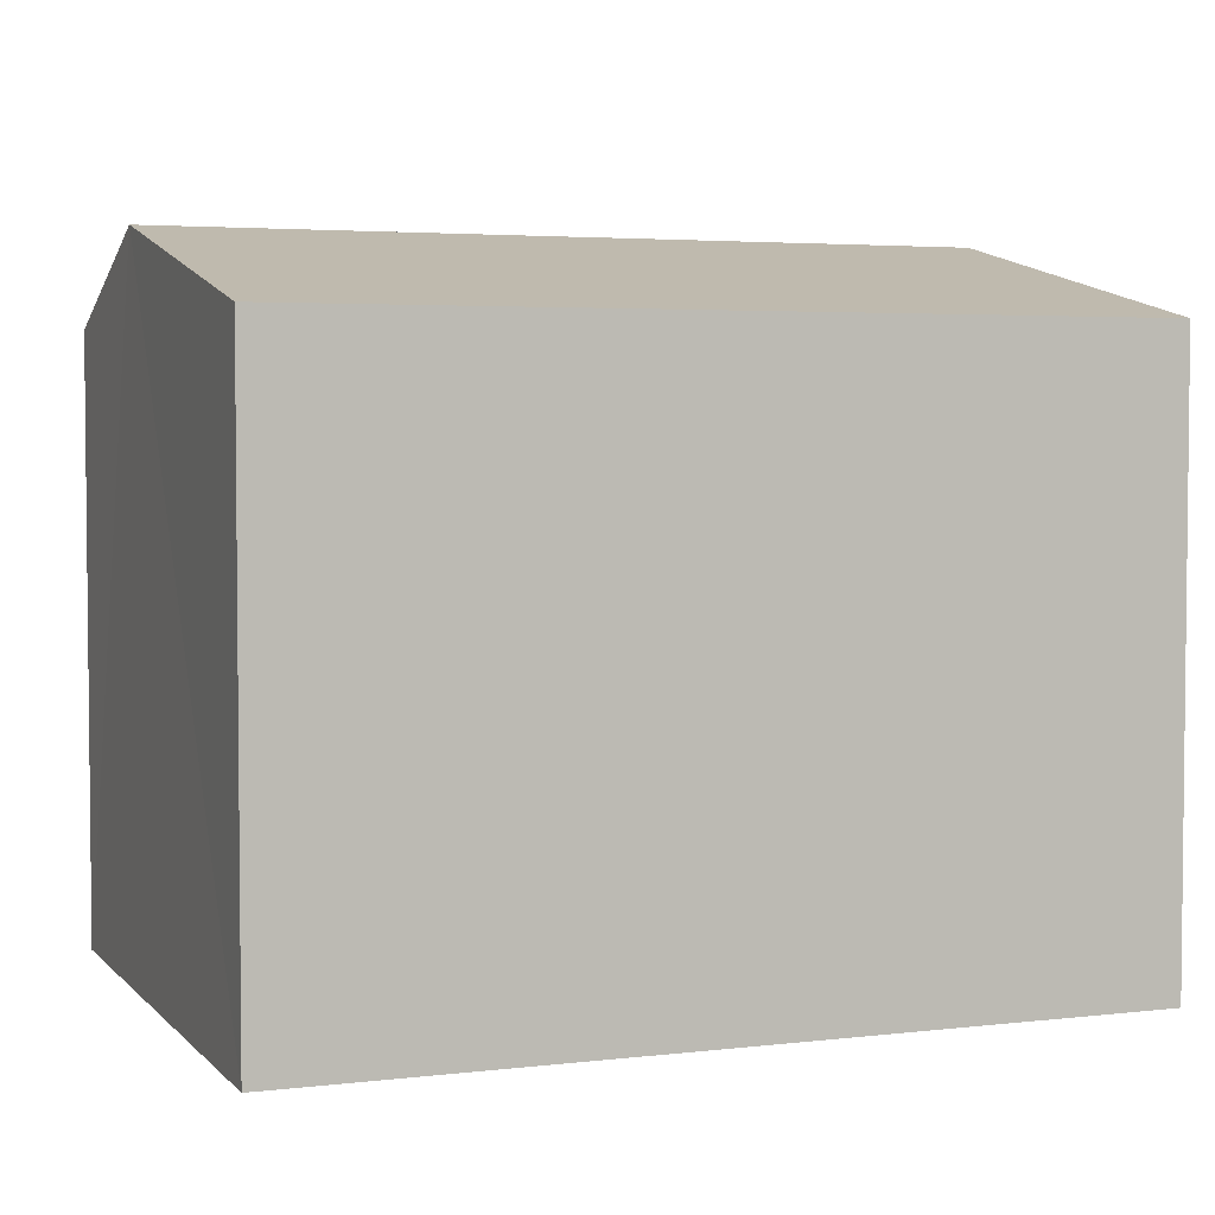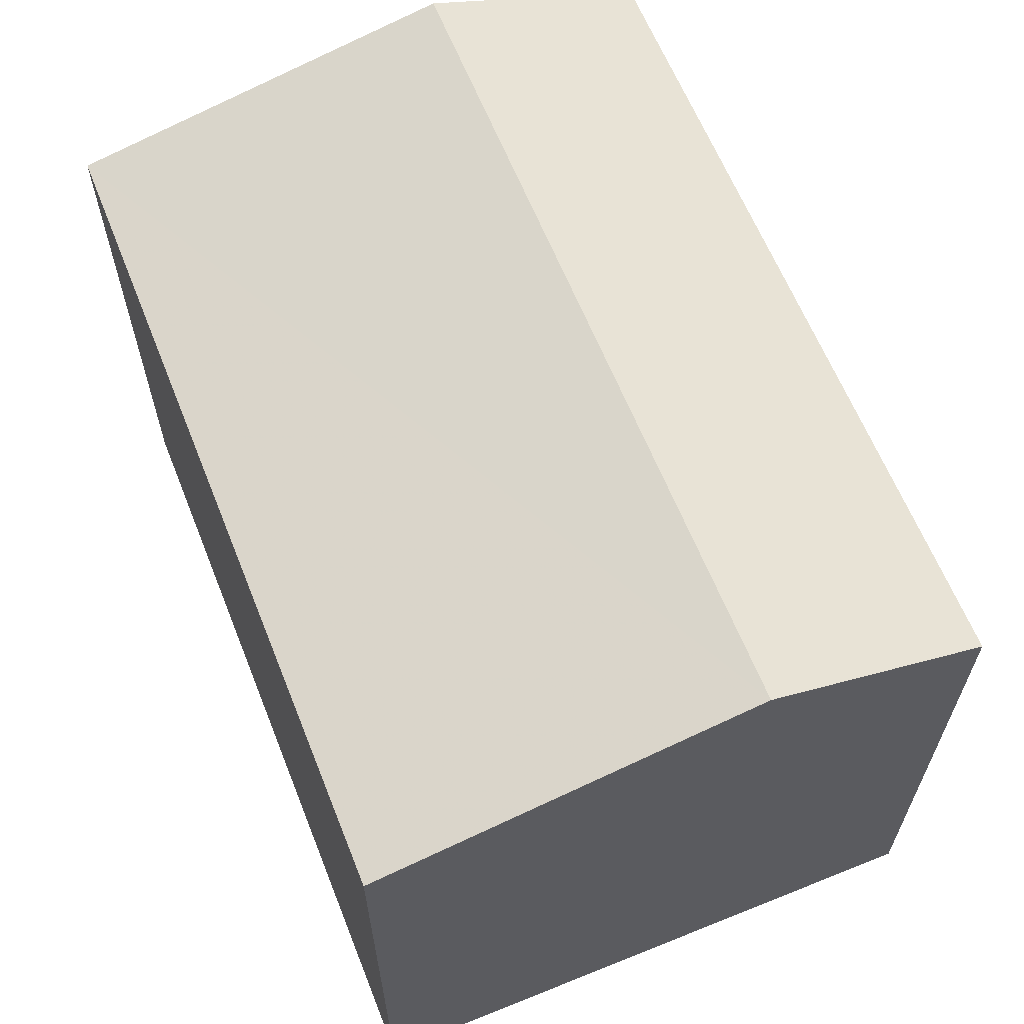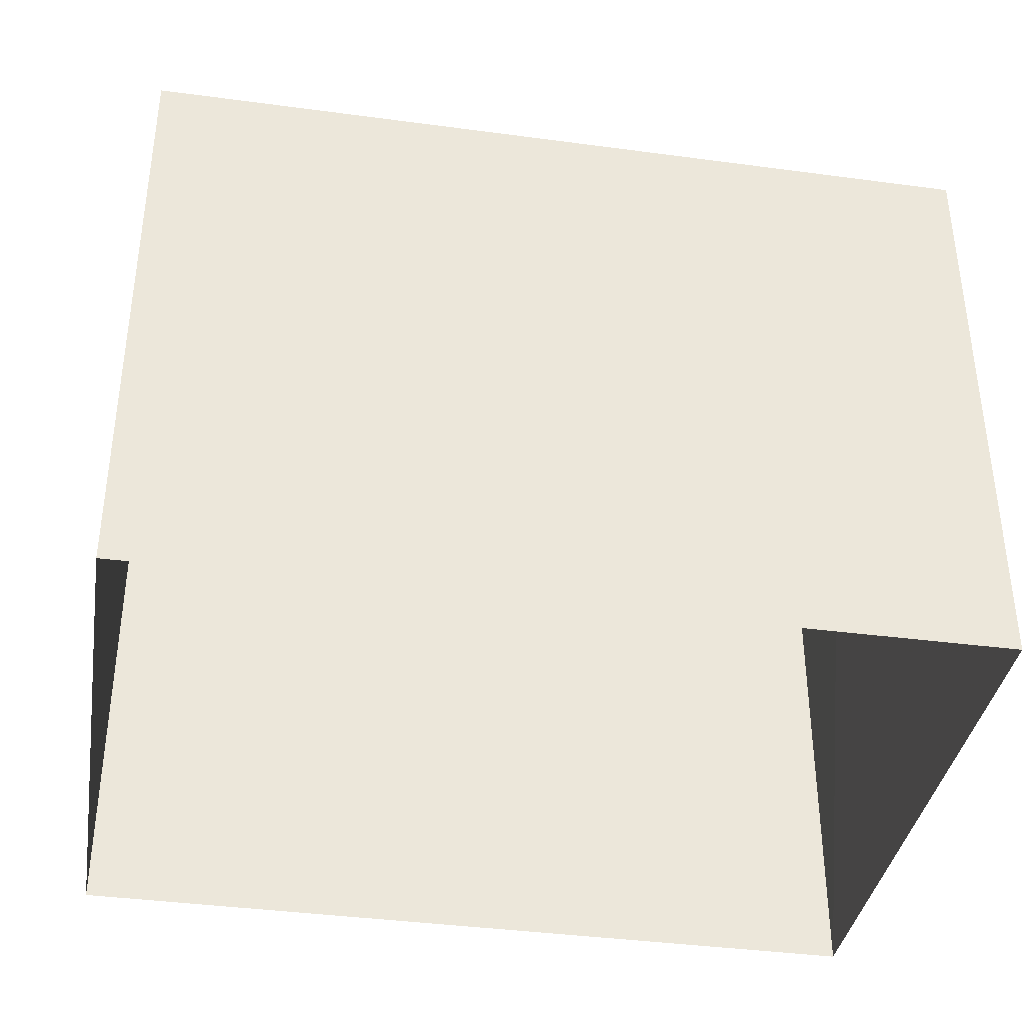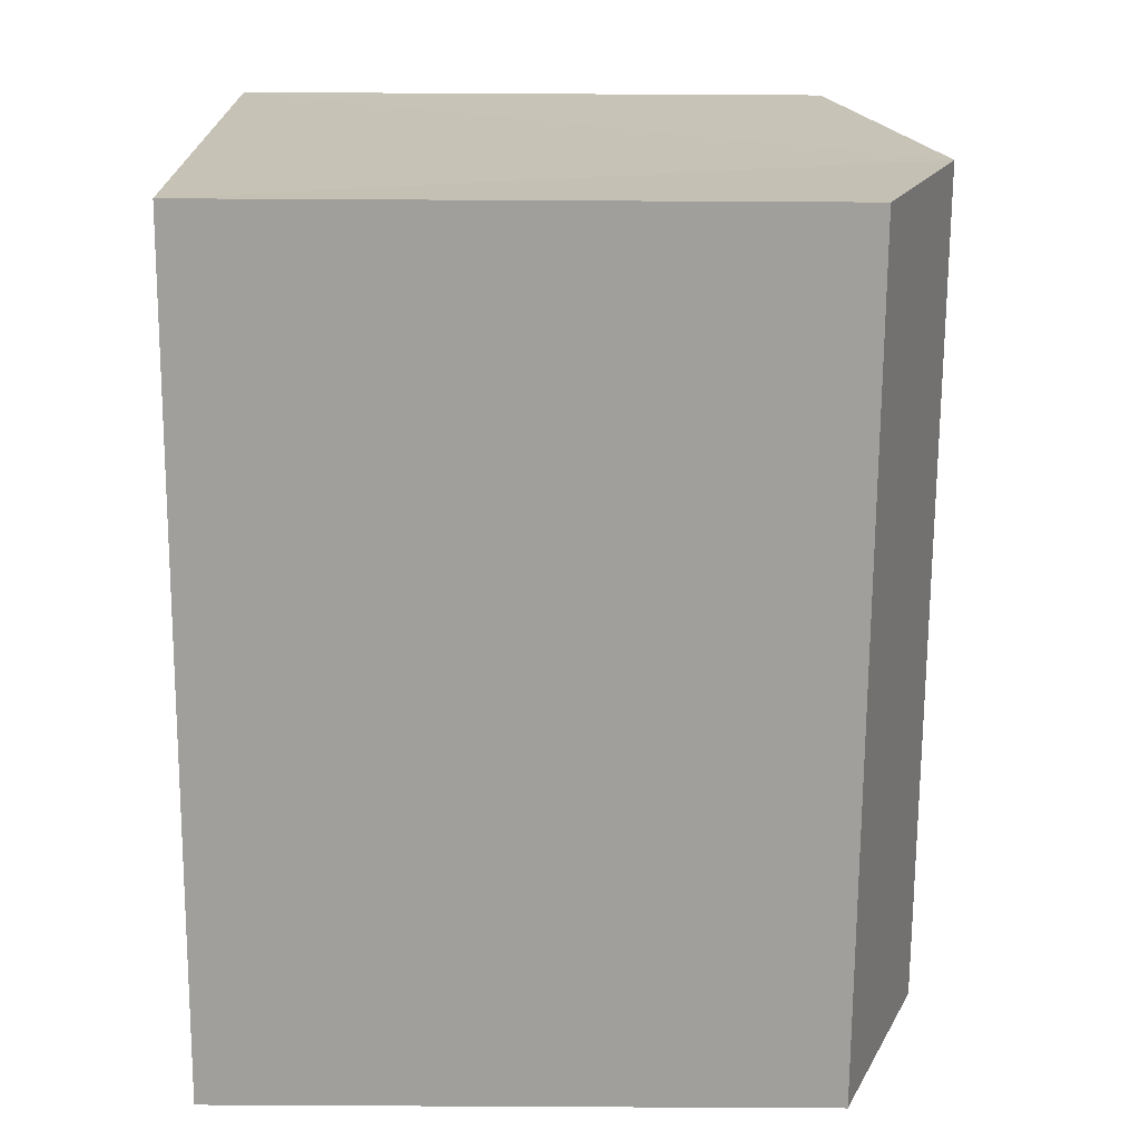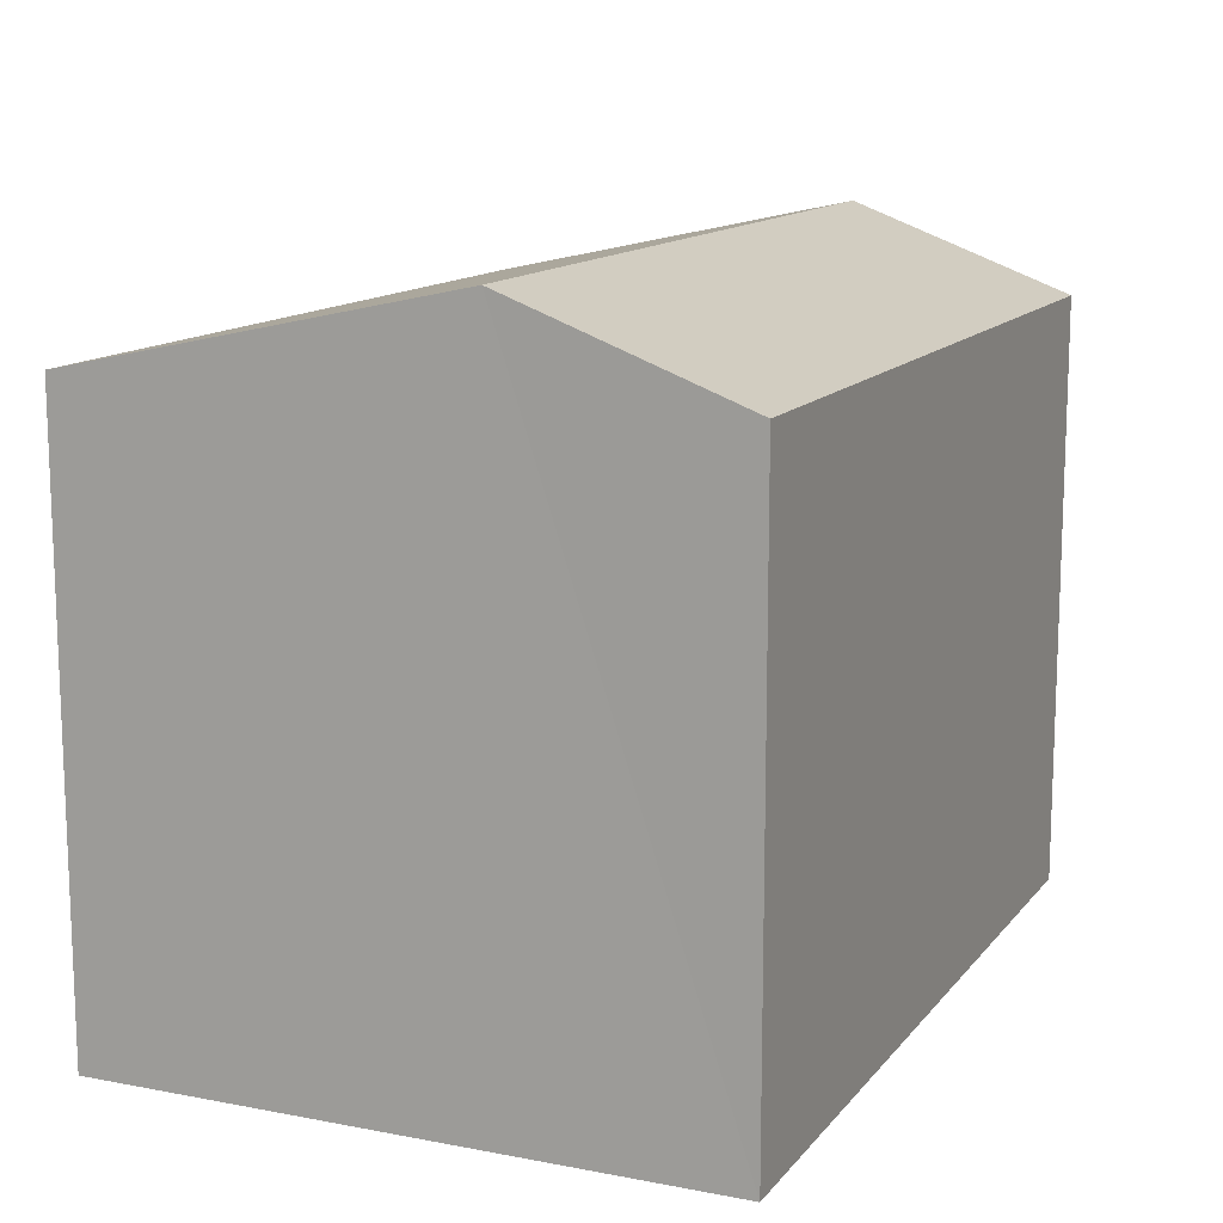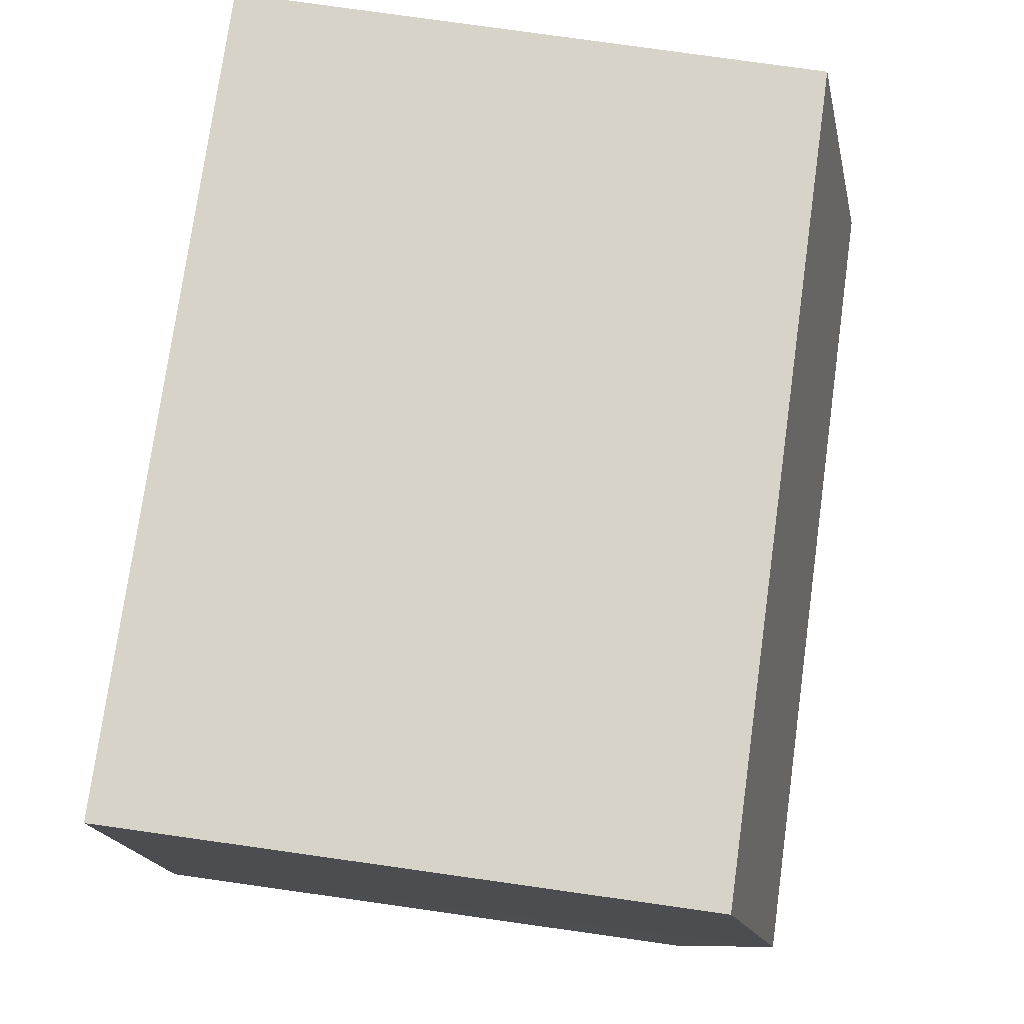
<metadata>
{"format":"obj","ext":"obj","renderer":"f3d","projection":"perspective","resolution":1024,"background":"white","views":[{"elev":3.7,"azim":155.2,"up":"+Z"},{"elev":63.1,"azim":-115.3,"up":"+Z"},{"elev":-38.0,"azim":166.9,"up":"+Z"},{"elev":-67.9,"azim":-90.4,"up":"+Y"},{"elev":13.1,"azim":-69.6,"up":"+Z"},{"elev":79.6,"azim":-82.1,"up":"+Y"}]}
</metadata>
<code>
v -3.739e+05 -1.033e+05 27
v -3.739e+05 -1.033e+05 27
v -3.739e+05 -1.033e+05 27
v -3.739e+05 -1.033e+05 27
v -3.739e+05 -1.033e+05 32.33
v -3.739e+05 -1.033e+05 32.33
v -3.739e+05 -1.033e+05 33.08
v -3.739e+05 -1.033e+05 33.08
v -3.739e+05 -1.033e+05 32.33
v -3.739e+05 -1.033e+05 32.33
f 1 2 3
f 1 4 2
f 5 6 7
f 8 5 7
f 9 10 8
f 7 9 8
f 5 1 3
f 6 5 3
f 10 2 4
f 10 9 2
f 10 4 8
f 4 1 8
f 1 5 8
f 6 3 7
f 3 2 7
f 2 9 7

</code>
